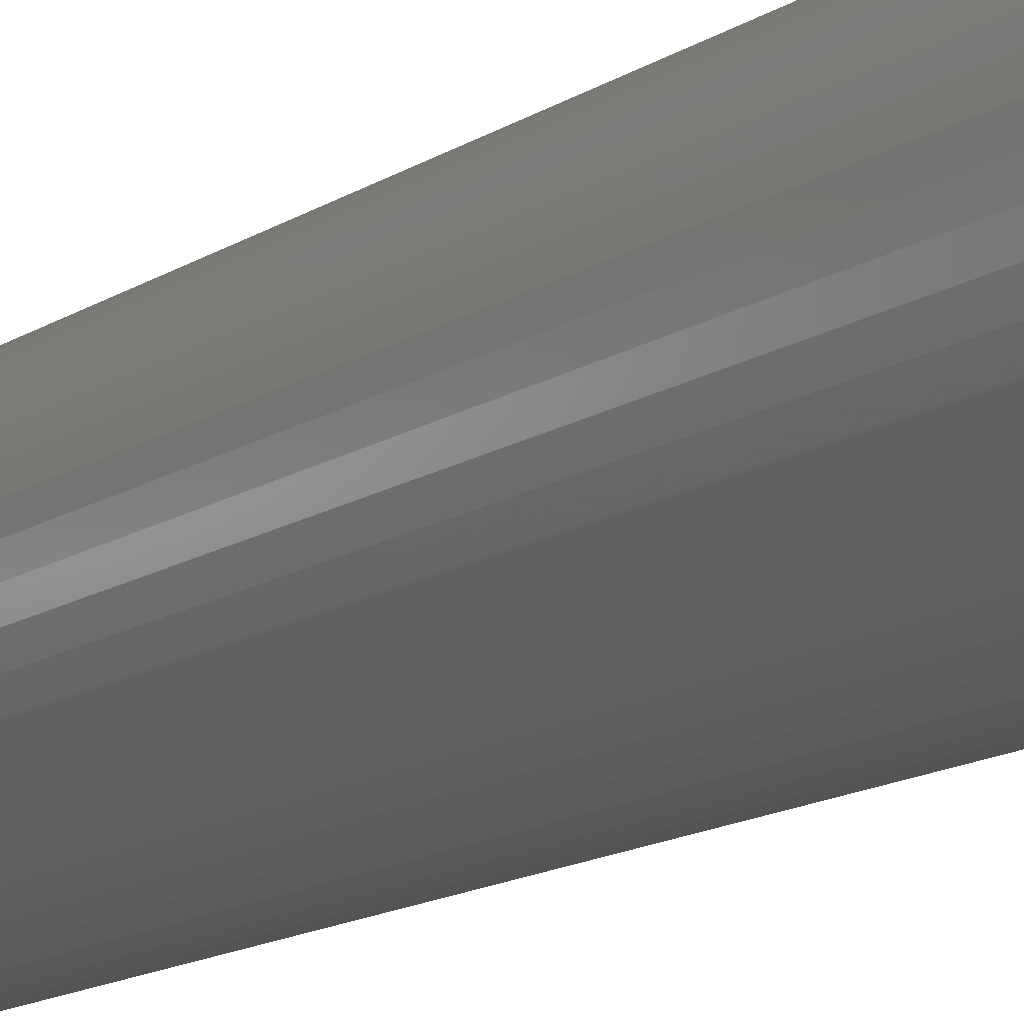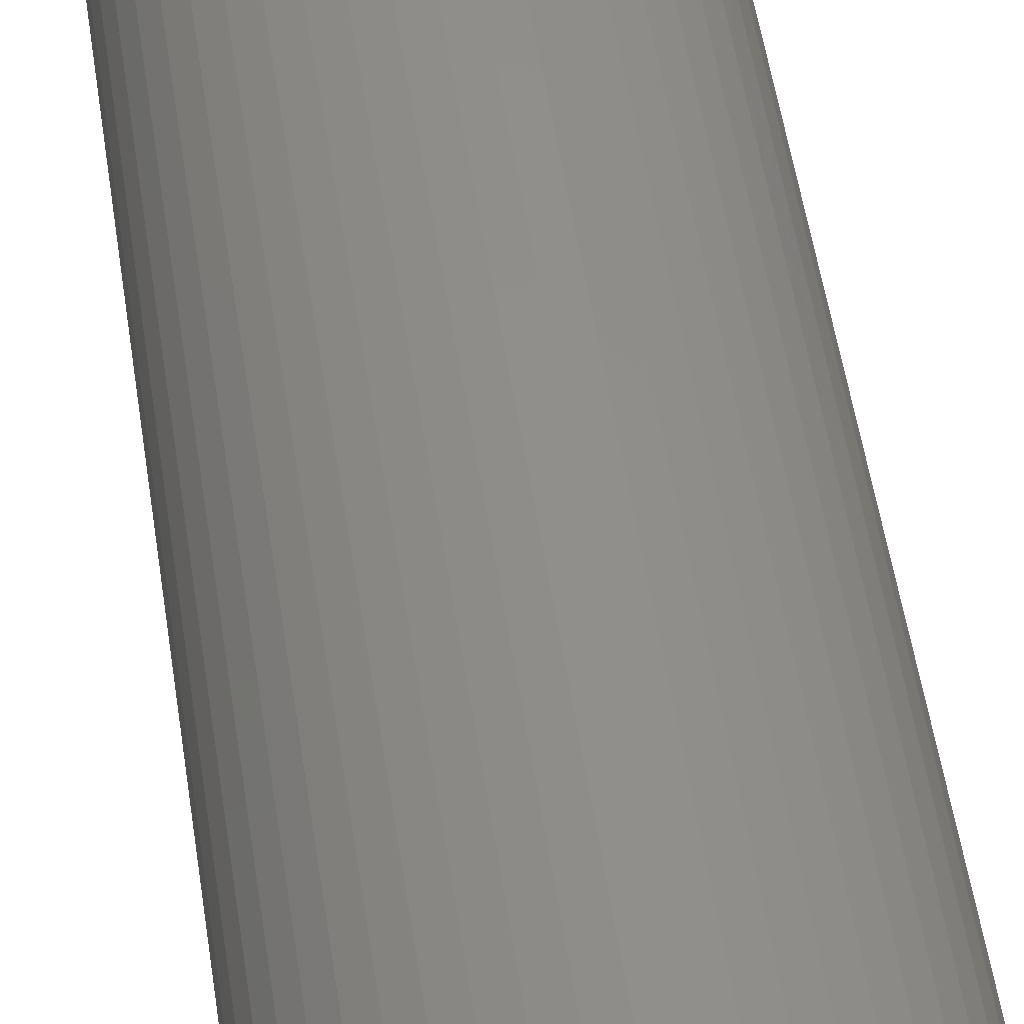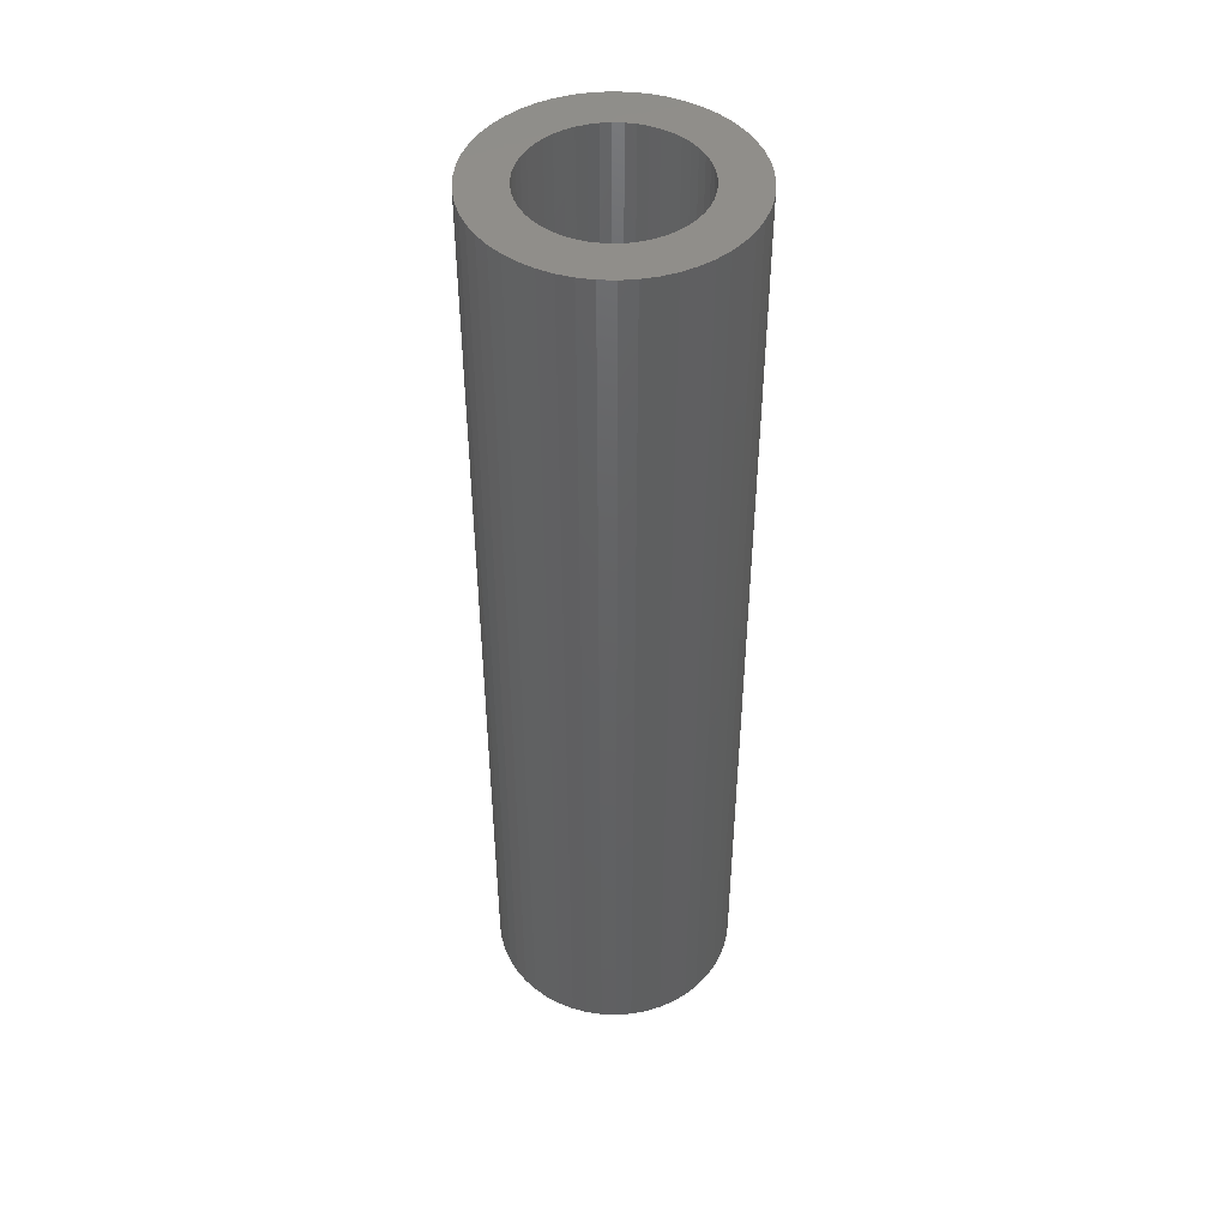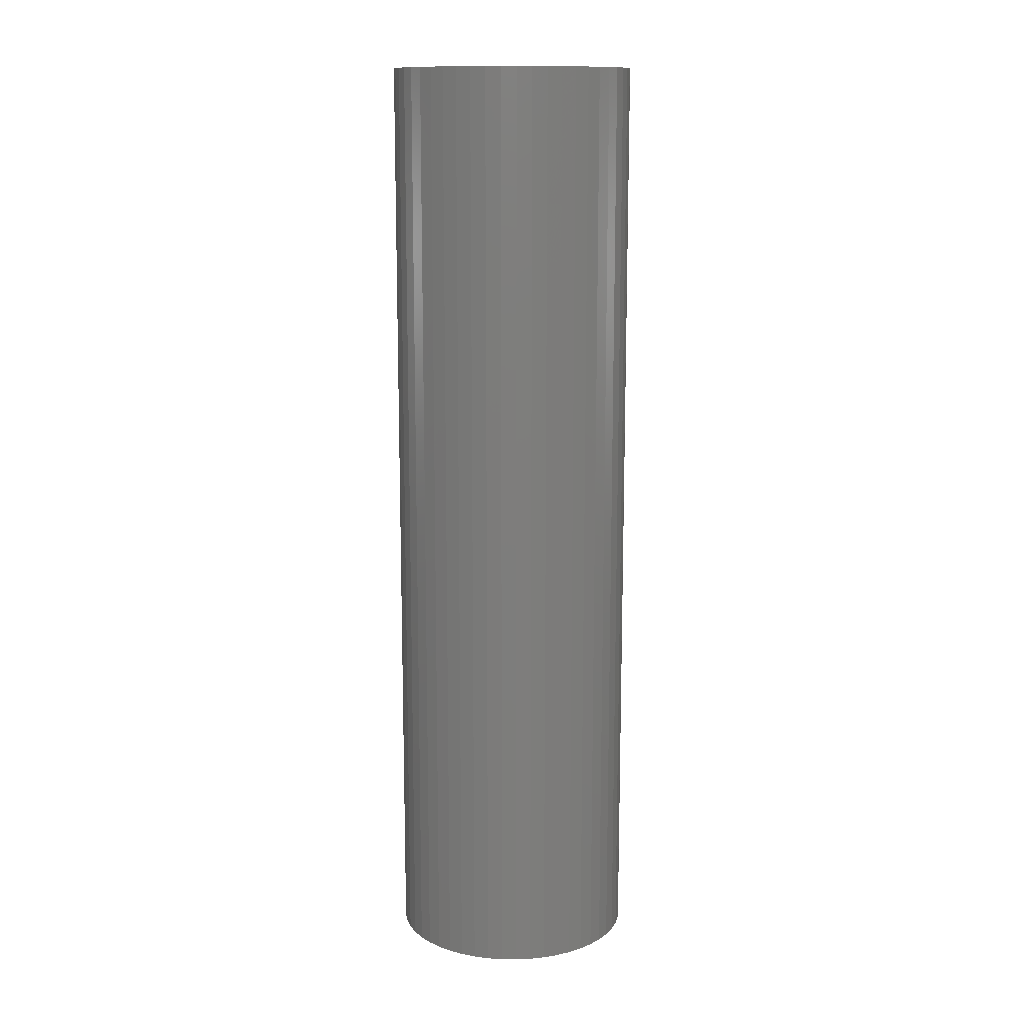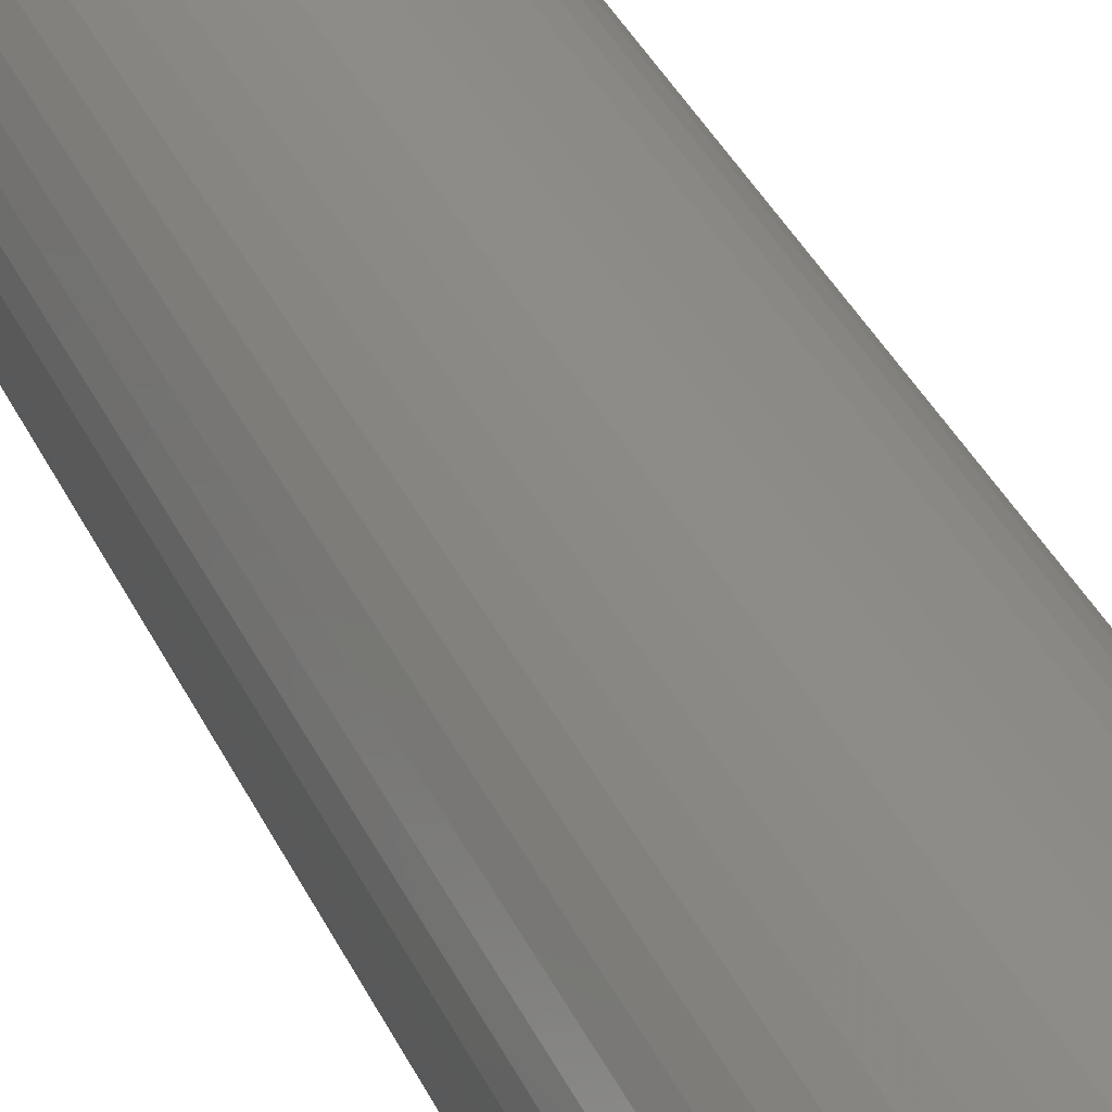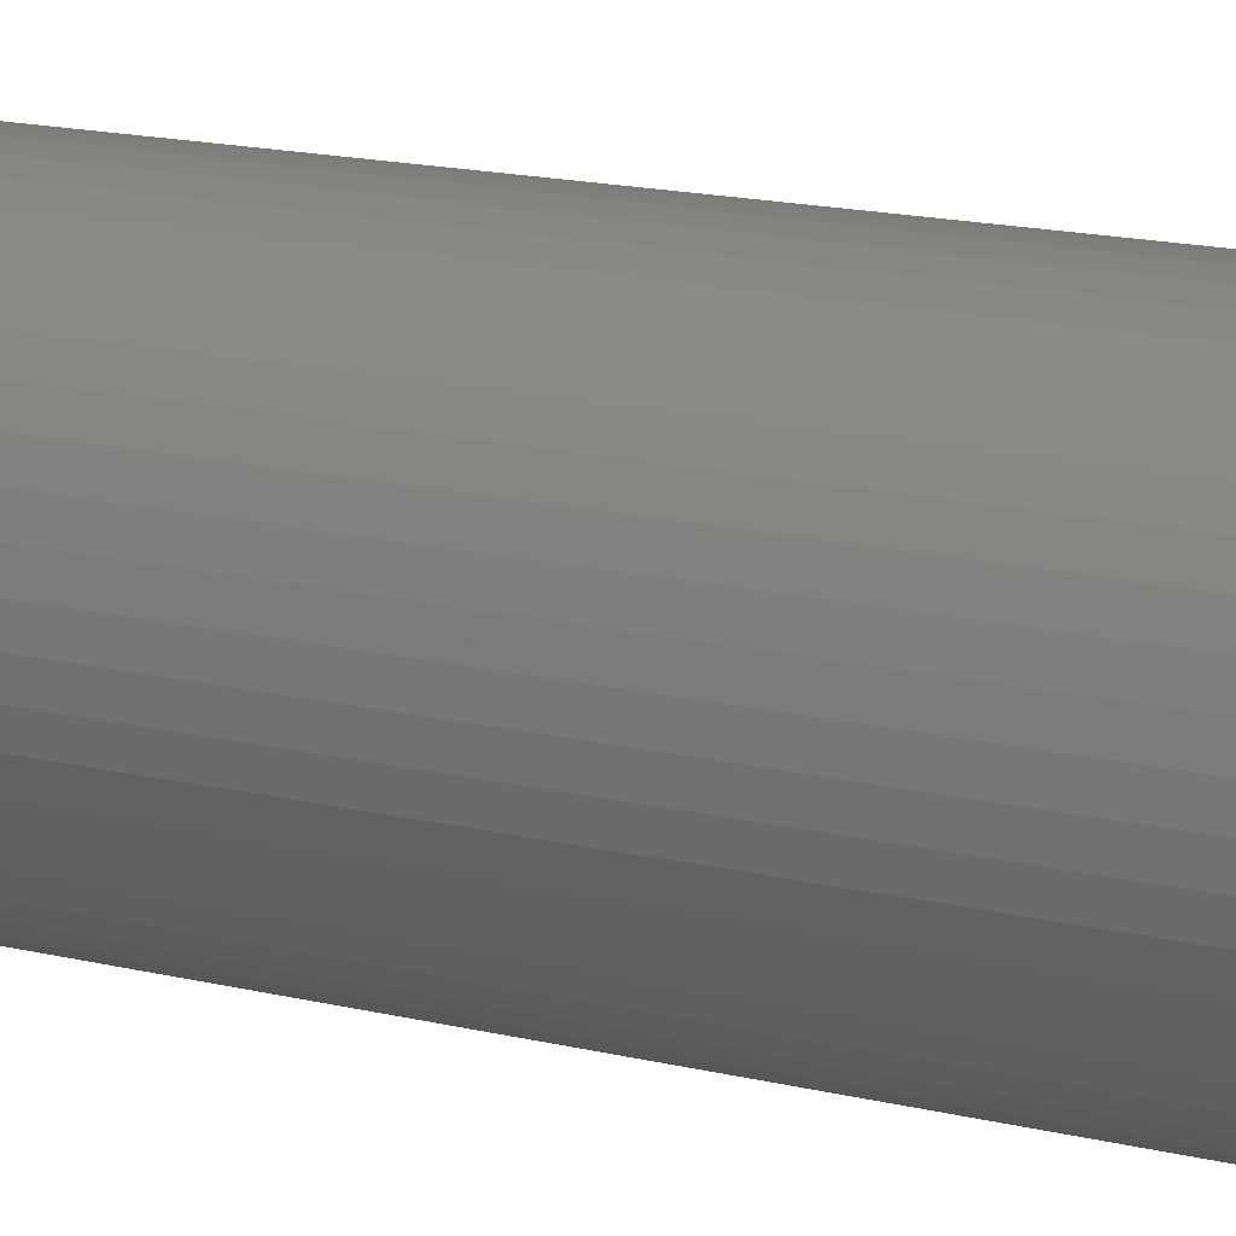
<metadata>
{"format":"stl","ext":"stl","renderer":"f3d","projection":"perspective","resolution":1024,"background":"white","views":[{"elev":-14.5,"azim":143.8,"up":"+Y"},{"elev":47.8,"azim":-7.9,"up":"+Y"},{"elev":46.2,"azim":38.4,"up":"+Z"},{"elev":12.9,"azim":-77.7,"up":"+Z"},{"elev":37.0,"azim":157.1,"up":"+Y"},{"elev":13.7,"azim":120.6,"up":"+Y"}]}
</metadata>
<code>
# stl→obj: 200 verts, 400 faces
v 7 0 27
v 6.945 0.8773 -27
v 6.945 0.8773 27
v 7 0 -27
v -7 0 -27
v -6.945 0.8773 27
v -6.945 0.8773 -27
v -7 0 27
v 0.4395 6.986 -27
v -0.4395 6.986 27
v 0.4395 6.986 27
v -0.4395 6.986 -27
v -0.4395 -6.986 -27
v 0.4395 -6.986 27
v -0.4395 -6.986 27
v 0.4395 -6.986 -27
v 5.103 4.792 -27
v 4.462 5.394 27
v 5.103 4.792 27
v 4.462 5.394 -27
v -4.462 5.394 -27
v -5.103 4.792 27
v -4.462 5.394 27
v -5.103 4.792 -27
v -2.163 6.657 -27
v -2.98 6.334 27
v -2.163 6.657 27
v -2.98 6.334 -27
v 6.508 2.577 27
v 6.134 3.372 -27
v 6.134 3.372 27
v 6.508 2.577 -27
v 6.78 1.741 -27
v 6.78 1.741 27
v 2.98 6.334 -27
v 2.163 6.657 27
v 2.98 6.334 27
v 2.163 6.657 -27
v 3.751 5.91 -27
v 3.751 5.91 27
v -6.508 2.577 -27
v -6.134 3.372 27
v -6.134 3.372 -27
v -6.508 2.577 27
v -6.78 1.741 -27
v -6.78 1.741 27
v -1.312 6.876 -27
v -1.312 6.876 27
v 1.312 -6.876 27
v 1.312 -6.876 -27
v 5.663 4.114 27
v 5.663 4.114 -27
v 1.312 6.876 27
v 1.312 6.876 -27
v -5.663 4.114 27
v -5.663 4.114 -27
v 4.5 0 27
v 4.465 0.564 27
v 6.945 -0.8773 27
v 4.359 1.119 27
v 4.465 -0.564 27
v 4.184 1.657 27
v 6.78 -1.741 27
v 3.943 2.168 27
v 4.359 -1.119 27
v 3.641 2.645 27
v 6.508 -2.577 27
v 4.184 -1.657 27
v 3.28 3.08 27
v 2.868 3.467 27
v 2.411 3.799 27
v 1.916 4.072 27
v 1.391 4.28 27
v 0.8432 4.42 27
v 0.2826 4.491 27
v -0.2826 4.491 27
v -0.8432 4.42 27
v -1.391 4.28 27
v -1.916 4.072 27
v -2.411 3.799 27
v -3.751 5.91 27
v -2.868 3.467 27
v -3.28 3.08 27
v -3.641 2.645 27
v -3.943 2.168 27
v -4.184 1.657 27
v 6.134 -3.372 27
v 3.943 -2.168 27
v 5.663 -4.114 27
v 3.641 -2.645 27
v 5.103 -4.792 27
v 3.28 -3.08 27
v 4.462 -5.394 27
v 2.868 -3.467 27
v 3.751 -5.91 27
v 2.411 -3.799 27
v 2.98 -6.334 27
v 1.916 -4.072 27
v 2.163 -6.657 27
v 1.391 -4.28 27
v 0.8432 -4.42 27
v 0.2826 -4.491 27
v -0.2826 -4.491 27
v -0.8432 -4.42 27
v -1.312 -6.876 27
v -1.391 -4.28 27
v -2.163 -6.657 27
v -1.916 -4.072 27
v -2.98 -6.334 27
v -2.411 -3.799 27
v -3.751 -5.91 27
v -2.868 -3.467 27
v -4.462 -5.394 27
v -3.28 -3.08 27
v -5.103 -4.792 27
v -3.641 -2.645 27
v -5.663 -4.114 27
v -3.943 -2.168 27
v -6.134 -3.372 27
v -4.184 -1.657 27
v -6.508 -2.577 27
v -4.359 -1.119 27
v -6.78 -1.741 27
v -4.465 -0.564 27
v -6.945 -0.8773 27
v -4.5 0 27
v -4.359 1.119 27
v -4.465 0.564 27
v -3.751 5.91 -27
v 6.945 -0.8773 -27
v 6.508 -2.577 -27
v 6.134 -3.372 -27
v -5.103 -4.792 -27
v -4.462 -5.394 -27
v -6.134 -3.372 -27
v -6.508 -2.577 -27
v -5.663 -4.114 -27
v 4.5 0 -27
v 4.465 -0.564 -27
v 6.78 -1.741 -27
v 4.359 -1.119 -27
v 4.465 0.564 -27
v 4.184 -1.657 -27
v 3.943 -2.168 -27
v 5.663 -4.114 -27
v 4.359 1.119 -27
v 3.641 -2.645 -27
v 5.103 -4.792 -27
v 4.184 1.657 -27
v 3.28 -3.08 -27
v 4.462 -5.394 -27
v 2.868 -3.467 -27
v 3.751 -5.91 -27
v 2.411 -3.799 -27
v 2.98 -6.334 -27
v 1.916 -4.072 -27
v 2.163 -6.657 -27
v 1.391 -4.28 -27
v 0.8432 -4.42 -27
v 0.2826 -4.491 -27
v -0.2826 -4.491 -27
v -0.8432 -4.42 -27
v -1.312 -6.876 -27
v -1.391 -4.28 -27
v -2.163 -6.657 -27
v -1.916 -4.072 -27
v -2.98 -6.334 -27
v -2.411 -3.799 -27
v -3.751 -5.91 -27
v -2.868 -3.467 -27
v -3.28 -3.08 -27
v -3.641 -2.645 -27
v -3.943 -2.168 -27
v -4.184 -1.657 -27
v 3.943 2.168 -27
v 3.641 2.645 -27
v 3.28 3.08 -27
v 2.868 3.467 -27
v 2.411 3.799 -27
v 1.916 4.072 -27
v 1.391 4.28 -27
v 0.8432 4.42 -27
v 0.2826 4.491 -27
v -0.2826 4.491 -27
v -0.8432 4.42 -27
v -1.391 4.28 -27
v -1.916 4.072 -27
v -2.411 3.799 -27
v -2.868 3.467 -27
v -3.28 3.08 -27
v -3.641 2.645 -27
v -3.943 2.168 -27
v -4.184 1.657 -27
v -4.359 1.119 -27
v -4.465 0.564 -27
v -4.5 0 -27
v -4.359 -1.119 -27
v -6.78 -1.741 -27
v -4.465 -0.564 -27
v -6.945 -0.8773 -27
f 1 2 3
f 2 1 4
f 5 6 7
f 6 5 8
f 9 10 11
f 10 9 12
f 13 14 15
f 14 13 16
f 17 18 19
f 18 17 20
f 21 22 23
f 22 21 24
f 25 26 27
f 26 25 28
f 29 30 31
f 30 29 32
f 3 33 34
f 33 3 2
f 35 36 37
f 36 35 38
f 39 37 40
f 37 39 35
f 41 42 43
f 42 41 44
f 45 44 41
f 44 45 46
f 47 27 48
f 27 47 25
f 16 49 14
f 49 16 50
f 34 32 29
f 32 34 33
f 51 17 19
f 17 51 52
f 31 52 51
f 52 31 30
f 38 53 36
f 53 38 54
f 54 11 53
f 11 54 9
f 20 40 18
f 40 20 39
f 43 55 56
f 55 43 42
f 56 22 24
f 22 56 55
f 7 46 45
f 46 7 6
f 57 1 3
f 58 3 34
f 1 57 59
f 60 34 29
f 61 59 57
f 62 29 31
f 59 61 63
f 64 31 51
f 65 63 61
f 66 51 19
f 63 65 67
f 68 67 65
f 3 58 57
f 69 19 18
f 34 60 58
f 29 62 60
f 31 64 62
f 70 18 40
f 51 66 64
f 19 69 66
f 71 40 37
f 18 70 69
f 40 71 70
f 72 37 36
f 37 72 71
f 36 73 72
f 53 73 36
f 53 74 73
f 11 74 53
f 11 75 74
f 11 76 75
f 10 76 11
f 10 77 76
f 48 77 10
f 48 78 77
f 27 78 48
f 78 27 79
f 26 79 27
f 79 26 80
f 81 80 26
f 80 81 82
f 23 82 81
f 82 23 83
f 22 83 23
f 83 22 84
f 55 84 22
f 84 55 85
f 42 85 55
f 85 42 86
f 44 86 42
f 67 68 87
f 88 87 68
f 87 88 89
f 90 89 88
f 89 90 91
f 92 91 90
f 91 92 93
f 94 93 92
f 93 94 95
f 96 95 94
f 95 96 97
f 98 97 96
f 97 98 99
f 100 99 98
f 100 49 99
f 101 49 100
f 101 14 49
f 102 14 101
f 103 14 102
f 103 15 14
f 104 15 103
f 104 105 15
f 106 105 104
f 107 106 108
f 106 107 105
f 109 108 110
f 111 110 112
f 108 109 107
f 113 112 114
f 115 114 116
f 110 111 109
f 117 116 118
f 119 118 120
f 121 120 122
f 112 113 111
f 123 122 124
f 125 124 126
f 86 44 127
f 114 115 113
f 46 127 44
f 116 117 115
f 127 46 128
f 118 119 117
f 6 128 46
f 120 121 119
f 128 6 126
f 122 123 121
f 8 126 6
f 124 125 123
f 126 8 125
f 28 81 26
f 81 28 129
f 129 23 81
f 23 129 21
f 12 48 10
f 48 12 47
f 59 4 1
f 4 59 130
f 87 131 67
f 131 87 132
f 133 113 115
f 113 133 134
f 135 121 136
f 121 135 119
f 137 119 135
f 119 137 117
f 138 4 130
f 139 130 140
f 4 138 2
f 141 140 131
f 142 2 138
f 143 131 132
f 2 142 33
f 144 132 145
f 146 33 142
f 147 145 148
f 33 146 32
f 149 32 146
f 130 139 138
f 150 148 151
f 140 141 139
f 131 143 141
f 132 144 143
f 152 151 153
f 145 147 144
f 148 150 147
f 154 153 155
f 151 152 150
f 153 154 152
f 156 155 157
f 155 156 154
f 157 158 156
f 50 158 157
f 50 159 158
f 16 159 50
f 16 160 159
f 16 161 160
f 13 161 16
f 13 162 161
f 163 162 13
f 163 164 162
f 165 164 163
f 164 165 166
f 167 166 165
f 166 167 168
f 169 168 167
f 168 169 170
f 134 170 169
f 170 134 171
f 133 171 134
f 171 133 172
f 137 172 133
f 172 137 173
f 135 173 137
f 173 135 174
f 136 174 135
f 32 149 30
f 175 30 149
f 30 175 52
f 176 52 175
f 52 176 17
f 177 17 176
f 17 177 20
f 178 20 177
f 20 178 39
f 179 39 178
f 39 179 35
f 180 35 179
f 35 180 38
f 181 38 180
f 181 54 38
f 182 54 181
f 182 9 54
f 183 9 182
f 184 9 183
f 184 12 9
f 185 12 184
f 185 47 12
f 186 47 185
f 25 186 187
f 186 25 47
f 28 187 188
f 129 188 189
f 187 28 25
f 21 189 190
f 24 190 191
f 188 129 28
f 56 191 192
f 43 192 193
f 41 193 194
f 189 21 129
f 45 194 195
f 7 195 196
f 174 136 197
f 190 24 21
f 198 197 136
f 191 56 24
f 197 198 199
f 192 43 56
f 200 199 198
f 193 41 43
f 199 200 196
f 194 45 41
f 5 196 200
f 195 7 45
f 196 5 7
f 155 95 97
f 95 155 153
f 67 140 63
f 140 67 131
f 133 117 137
f 117 133 115
f 136 123 198
f 123 136 121
f 151 91 93
f 91 151 148
f 157 97 99
f 97 157 155
f 50 99 49
f 99 50 157
f 63 130 59
f 130 63 140
f 89 132 87
f 132 89 145
f 91 145 89
f 145 91 148
f 163 15 105
f 15 163 13
f 167 107 109
f 107 167 165
f 165 105 107
f 105 165 163
f 198 125 200
f 125 198 123
f 200 8 5
f 8 200 125
f 153 93 95
f 93 153 151
f 169 109 111
f 109 169 167
f 134 111 113
f 111 134 169
f 138 58 142
f 58 138 57
f 126 195 128
f 195 126 196
f 184 75 76
f 75 184 183
f 160 103 102
f 103 160 161
f 178 69 70
f 69 178 177
f 190 82 83
f 82 190 189
f 187 78 79
f 78 187 186
f 143 65 141
f 65 143 68
f 149 64 175
f 64 149 62
f 142 60 146
f 60 142 58
f 181 72 73
f 72 181 180
f 182 73 74
f 73 182 181
f 179 70 71
f 70 179 178
f 86 192 85
f 192 86 193
f 127 193 86
f 193 127 194
f 188 79 80
f 79 188 187
f 186 77 78
f 77 186 185
f 156 100 98
f 100 156 158
f 146 62 149
f 62 146 60
f 176 69 177
f 69 176 66
f 175 66 176
f 66 175 64
f 183 74 75
f 74 183 182
f 180 71 72
f 71 180 179
f 85 191 84
f 191 85 192
f 84 190 83
f 190 84 191
f 128 194 127
f 194 128 195
f 189 80 82
f 80 189 188
f 185 76 77
f 76 185 184
f 147 88 144
f 88 147 90
f 141 61 139
f 61 141 65
f 170 114 112
f 114 170 171
f 118 174 120
f 174 118 173
f 116 173 118
f 173 116 172
f 159 102 101
f 102 159 160
f 152 96 94
f 96 152 154
f 144 68 143
f 68 144 88
f 139 57 138
f 57 139 61
f 162 106 104
f 106 162 164
f 114 172 116
f 172 114 171
f 120 197 122
f 197 120 174
f 124 196 126
f 196 124 199
f 150 90 147
f 90 150 92
f 154 98 96
f 98 154 156
f 161 104 103
f 104 161 162
f 122 199 124
f 199 122 197
f 150 94 92
f 94 150 152
f 158 101 100
f 101 158 159
f 166 110 108
f 110 166 168
f 164 108 106
f 108 164 166
f 168 112 110
f 112 168 170

</code>
